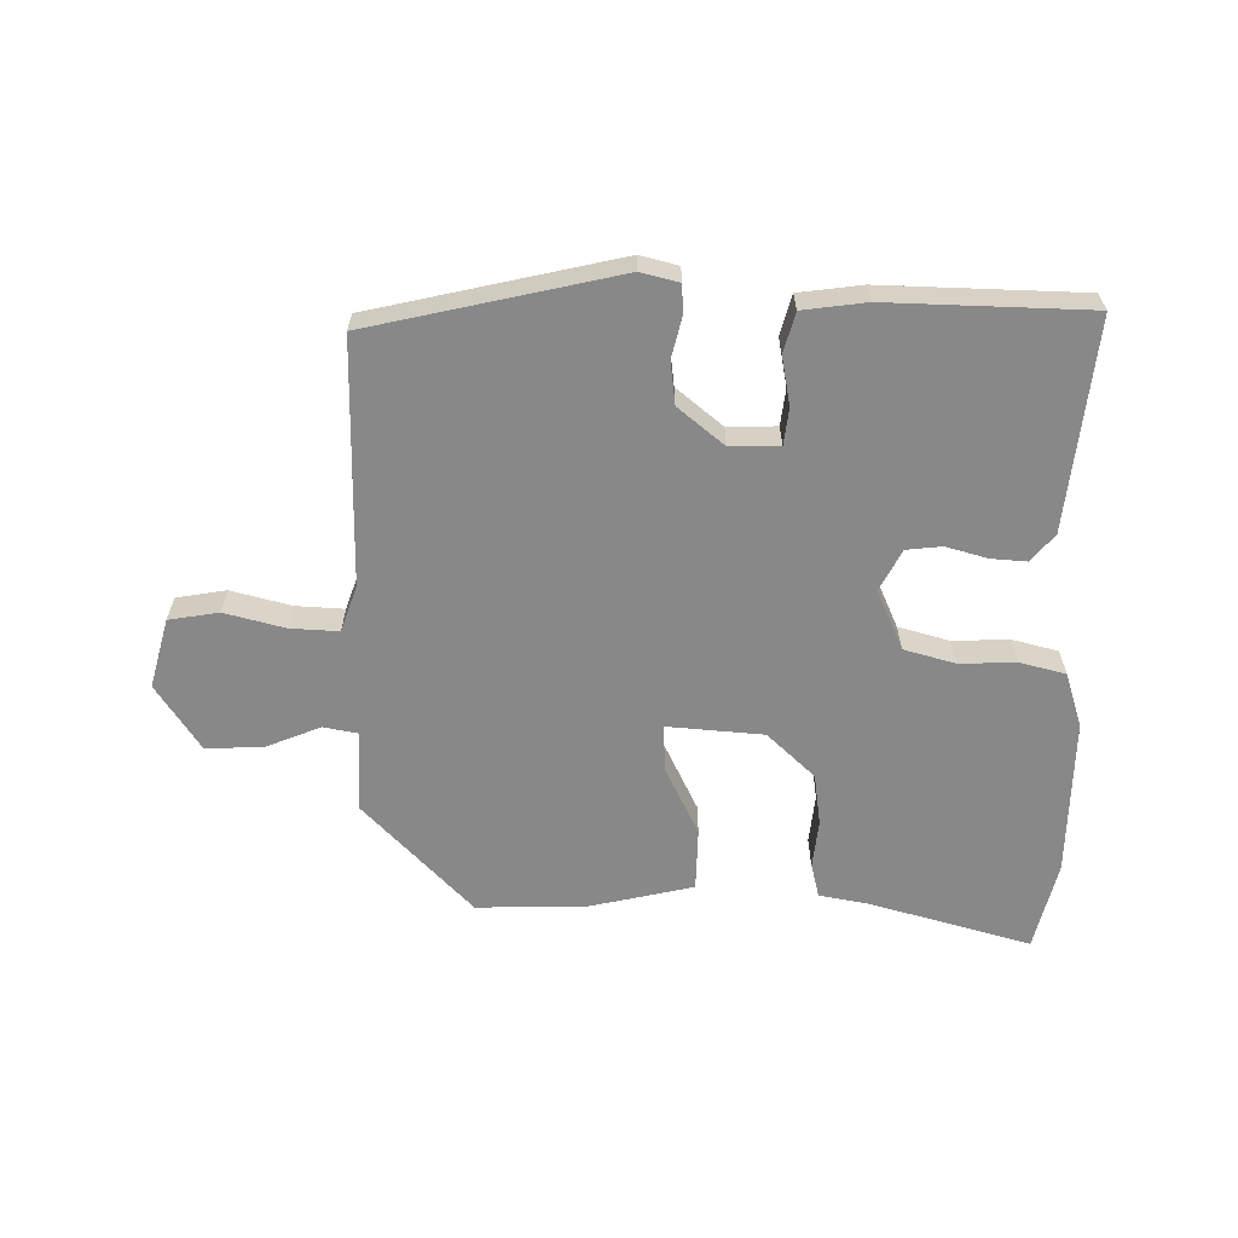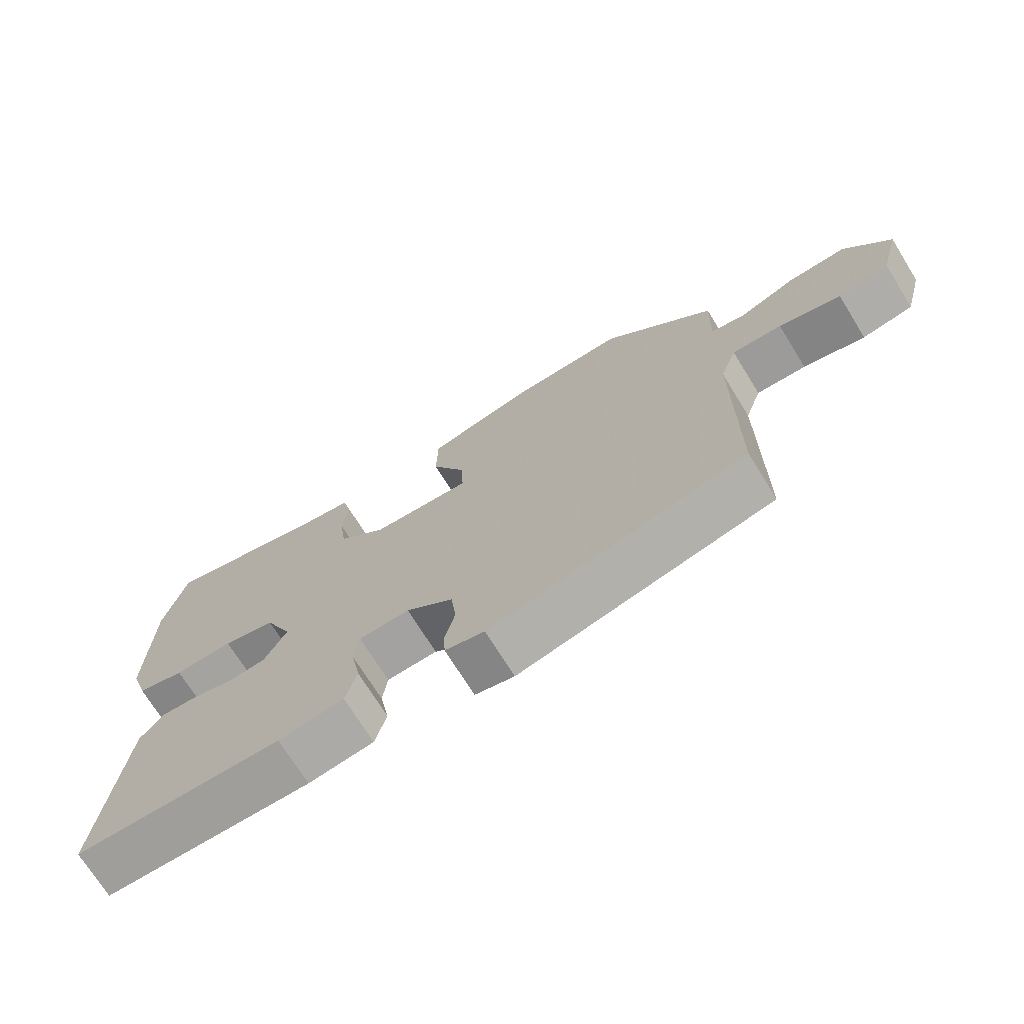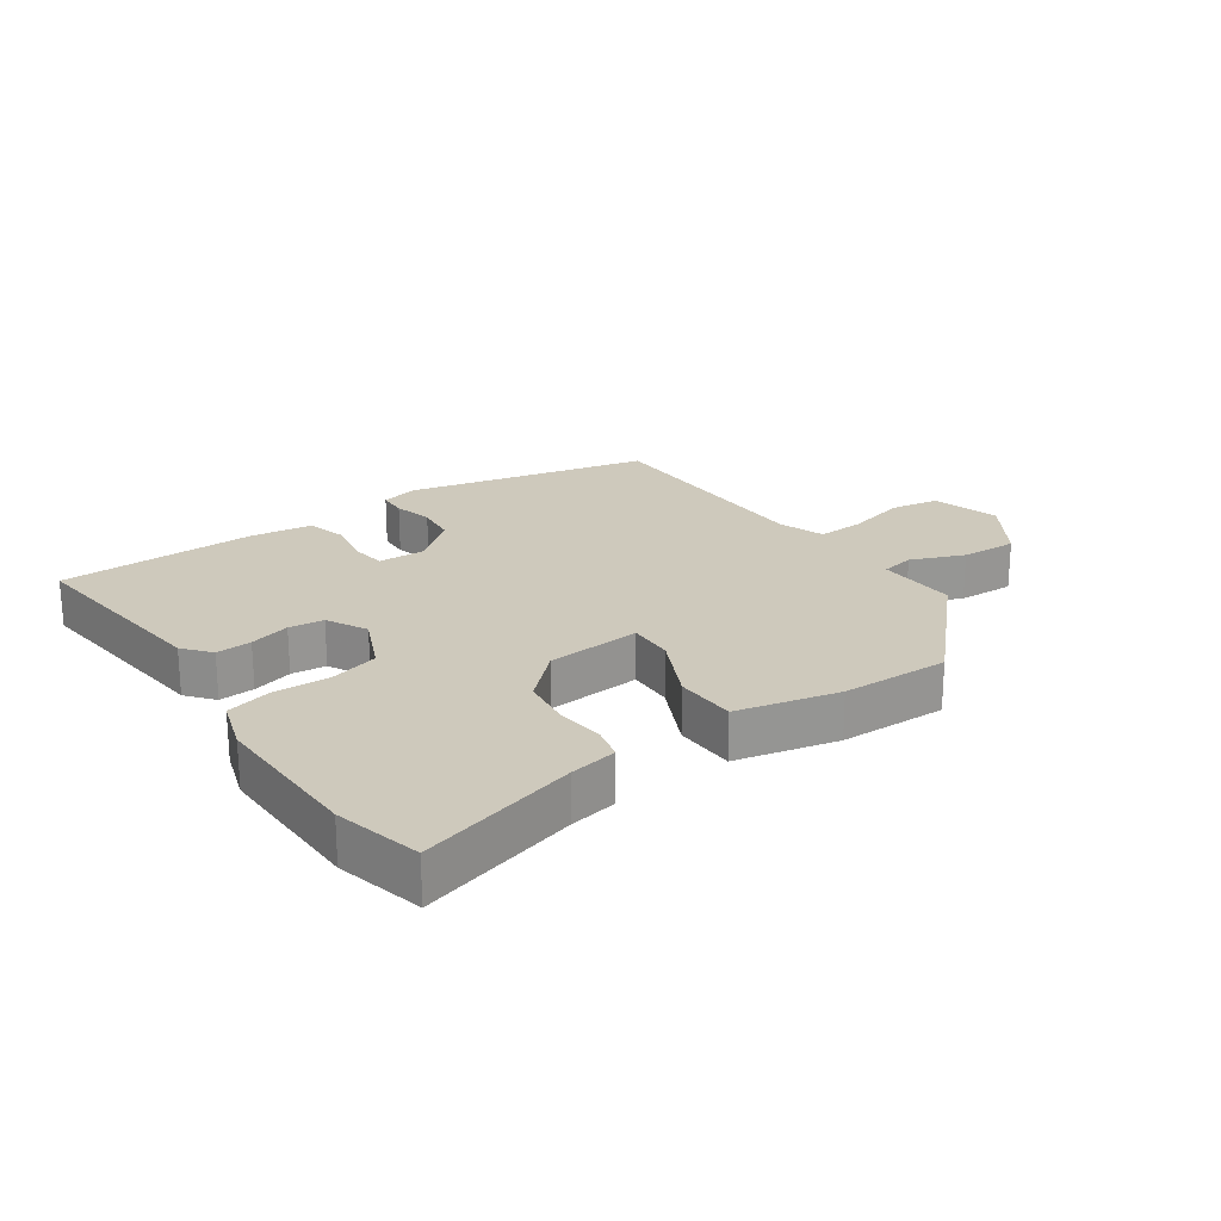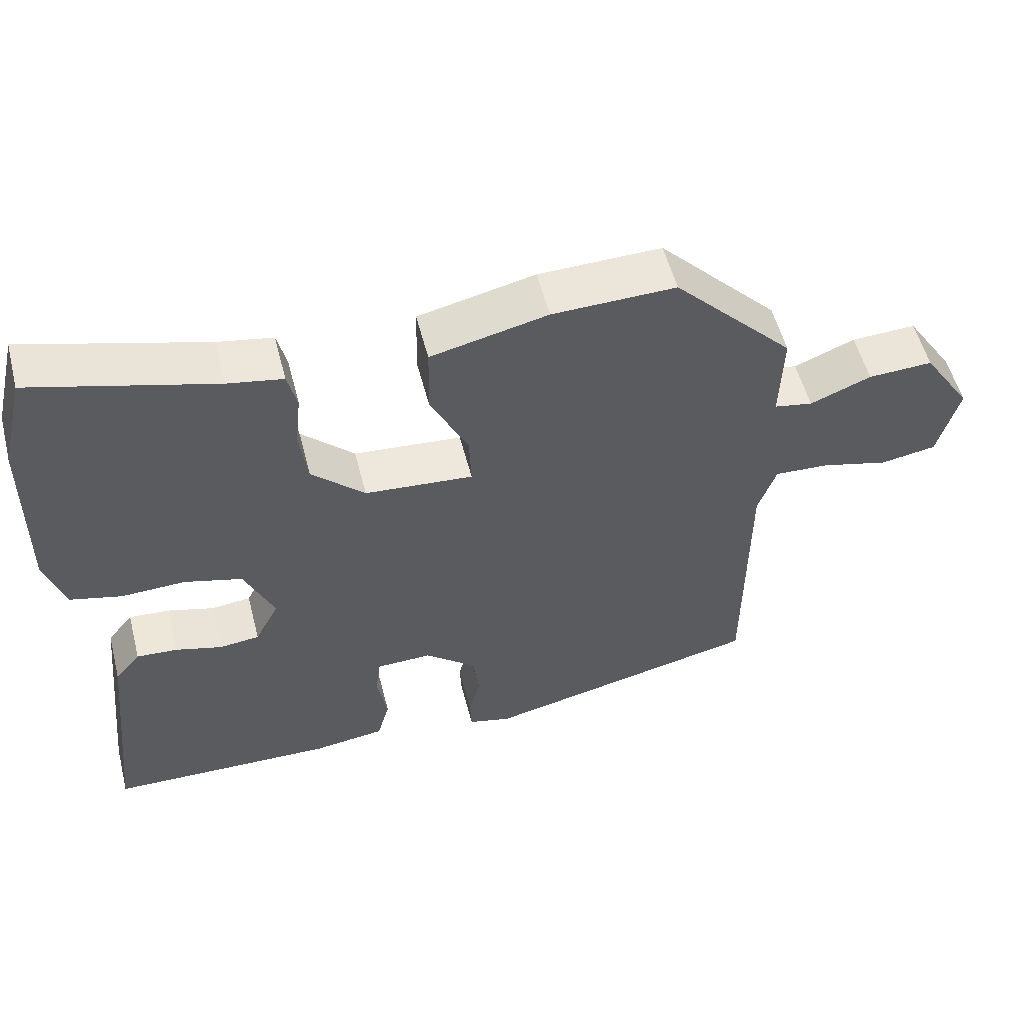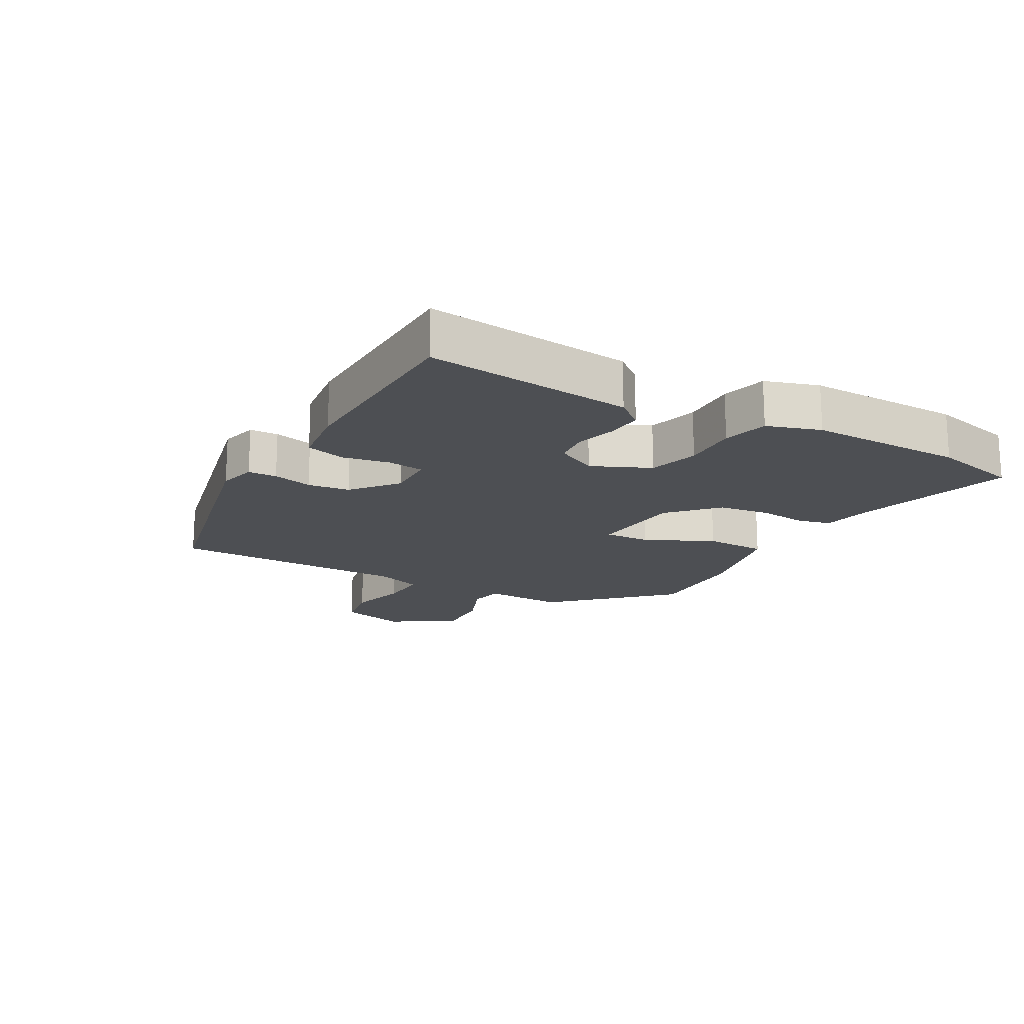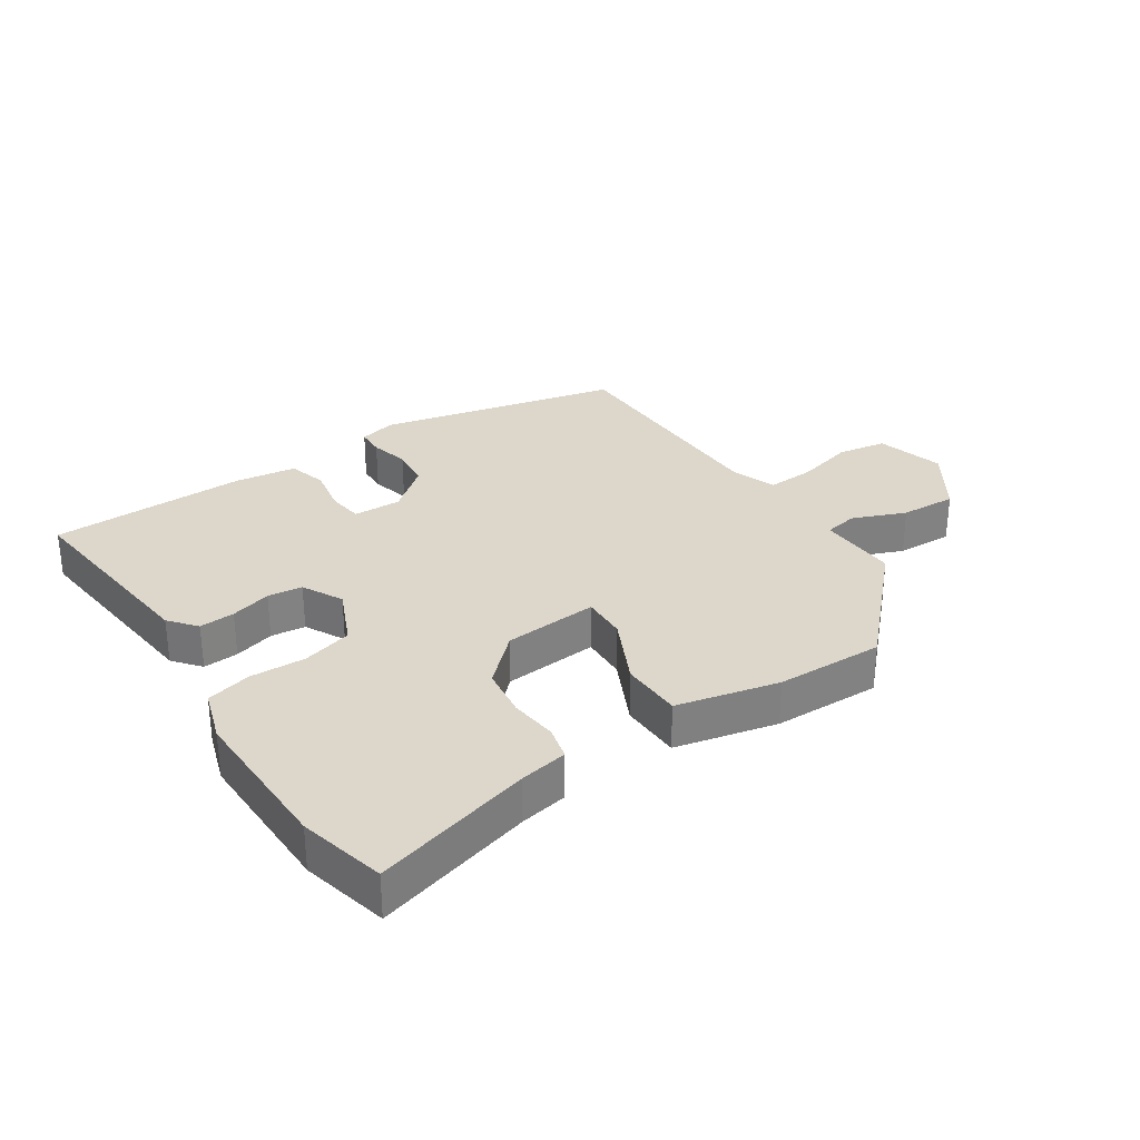
<metadata>
{"format":"obj","ext":"obj","renderer":"f3d","projection":"perspective","resolution":1024,"background":"white","views":[{"elev":-62.8,"azim":179.3,"up":"+Y"},{"elev":-71.7,"azim":31.8,"up":"+Z"},{"elev":22.4,"azim":-35.1,"up":"+Y"},{"elev":54.6,"azim":-14.4,"up":"+Z"},{"elev":-17.5,"azim":-119.3,"up":"+Y"},{"elev":30.5,"azim":-33.7,"up":"+Y"}]}
</metadata>
<code>
v 0.502 0.07 -0.446
v 0.119 0.07 -0.533
v 0.06 0.07 -0.518
v 0.058 0.07 -0.473
v 0.073 0.07 -0.411
v 0.065 0.07 -0.345
v -0.006 0.07 -0.287
v -0.082 0.07 -0.289
v -0.089 0.07 -0.345
v -0.075 0.07 -0.42
v -0.092 0.07 -0.482
v -0.19 0.07 -0.495
v -0.501 0.07 -0.487
v -0.467 0.07 -0.162
v -0.432 0.07 -0.119
v -0.376 0.07 -0.123
v -0.312 0.07 -0.141
v -0.257 0.07 -0.135
v -0.224 0.07 -0.071
v -0.265 0.07 0.021
v -0.344 0.07 0.043
v -0.432 0.07 0.04
v -0.503 0.07 0.058
v -0.53 0.07 0.142
v -0.527 0.07 0.387
v -0.494 0.07 0.524
v -0.244 0.07 0.454
v -0.168 0.07 0.44
v -0.155 0.07 0.387
v -0.163 0.07 0.312
v -0.152 0.07 0.232
v -0.079 0.07 0.163
v 0.07 0.07 0.151
v 0.067 0.07 0.223
v 0.015 0.07 0.33
v 0.017 0.07 0.427
v 0.178 0.07 0.464
v 0.348 0.07 0.468
v 0.514 0.07 0.295
v 0.51 0.07 0.168
v 0.563 0.07 0.158
v 0.647 0.07 0.192
v 0.736 0.07 0.196
v 0.803 0.07 0.094
v 0.774 0.07 -0.013
v 0.697 0.07 -0.026
v 0.604 0.07 -0.002
v 0.529 0.07 0.002
v 0.504 0.07 -0.07
v 0.502 0 -0.446
v 0.119 0 -0.533
v 0.06 0 -0.518
v 0.058 0 -0.473
v 0.073 0 -0.411
v 0.065 0 -0.345
v -0.006 0 -0.287
v -0.082 0 -0.289
v -0.089 0 -0.345
v -0.075 0 -0.42
v -0.092 0 -0.482
v -0.19 0 -0.495
v -0.501 0 -0.487
v -0.467 0 -0.162
v -0.432 0 -0.119
v -0.376 0 -0.123
v -0.312 0 -0.141
v -0.257 0 -0.135
v -0.224 0 -0.071
v -0.265 0 0.021
v -0.344 0 0.043
v -0.432 0 0.04
v -0.503 0 0.058
v -0.53 0 0.142
v -0.527 0 0.387
v -0.494 0 0.524
v -0.244 0 0.454
v -0.168 0 0.44
v -0.155 0 0.387
v -0.163 0 0.312
v -0.152 0 0.232
v -0.079 0 0.163
v 0.07 0 0.151
v 0.067 0 0.223
v 0.015 0 0.33
v 0.017 0 0.427
v 0.178 0 0.464
v 0.348 0 0.468
v 0.514 0 0.295
v 0.51 0 0.168
v 0.563 0 0.158
v 0.647 0 0.192
v 0.736 0 0.196
v 0.803 0 0.094
v 0.774 0 -0.013
v 0.697 0 -0.026
v 0.604 0 -0.002
v 0.529 0 0.002
v 0.504 0 -0.07
f 45 46 47
f 44 45 47
f 43 44 47
f 42 43 47
f 41 42 47
f 40 41 47 48
f 38 39 40
f 37 38 40
f 36 37 40
f 35 36 40
f 34 35 40
f 40 48 49
f 34 40 49
f 33 34 49
f 27 28 29 30
f 27 30 31
f 26 27 31
f 25 26 31
f 24 25 31
f 23 24 31
f 22 23 31
f 21 22 31
f 20 21 31 32
f 15 16 17
f 14 15 17
f 13 14 17
f 12 13 17
f 11 12 17
f 10 11 17
f 9 10 17
f 8 9 17 18
f 7 8 18 19
f 3 4 5
f 2 3 5
f 1 2 5
f 49 1 5
f 49 5 6
f 32 33 49
f 20 32 49
f 19 20 49
f 7 19 49
f 6 7 49
f 96 95 94
f 96 94 93
f 96 93 92
f 96 92 91
f 96 91 90
f 97 96 90 89
f 89 88 87
f 89 87 86
f 89 86 85
f 89 85 84
f 89 84 83
f 98 97 89
f 98 89 83
f 98 83 82
f 79 78 77 76
f 80 79 76
f 80 76 75
f 80 75 74
f 80 74 73
f 80 73 72
f 80 72 71
f 80 71 70
f 81 80 70 69
f 66 65 64
f 66 64 63
f 66 63 62
f 66 62 61
f 66 61 60
f 66 60 59
f 66 59 58
f 67 66 58 57
f 68 67 57 56
f 54 53 52
f 54 52 51
f 54 51 50
f 54 50 98
f 55 54 98
f 98 82 81
f 98 81 69
f 98 69 68
f 98 68 56
f 98 56 55
f 1 50 51 2
f 2 51 52 3
f 3 52 53 4
f 4 53 54 5
f 5 54 55 6
f 6 55 56 7
f 7 56 57 8
f 8 57 58 9
f 9 58 59 10
f 10 59 60 11
f 11 60 61 12
f 12 61 62 13
f 13 62 63 14
f 14 63 64 15
f 15 64 65 16
f 16 65 66 17
f 17 66 67 18
f 18 67 68 19
f 19 68 69 20
f 20 69 70 21
f 21 70 71 22
f 22 71 72 23
f 23 72 73 24
f 24 73 74 25
f 25 74 75 26
f 26 75 76 27
f 27 76 77 28
f 28 77 78 29
f 29 78 79 30
f 30 79 80 31
f 31 80 81 32
f 32 81 82 33
f 33 82 83 34
f 34 83 84 35
f 35 84 85 36
f 36 85 86 37
f 37 86 87 38
f 38 87 88 39
f 39 88 89 40
f 40 89 90 41
f 41 90 91 42
f 42 91 92 43
f 43 92 93 44
f 44 93 94 45
f 45 94 95 46
f 46 95 96 47
f 47 96 97 48
f 48 97 98 49
f 49 98 50 1

</code>
